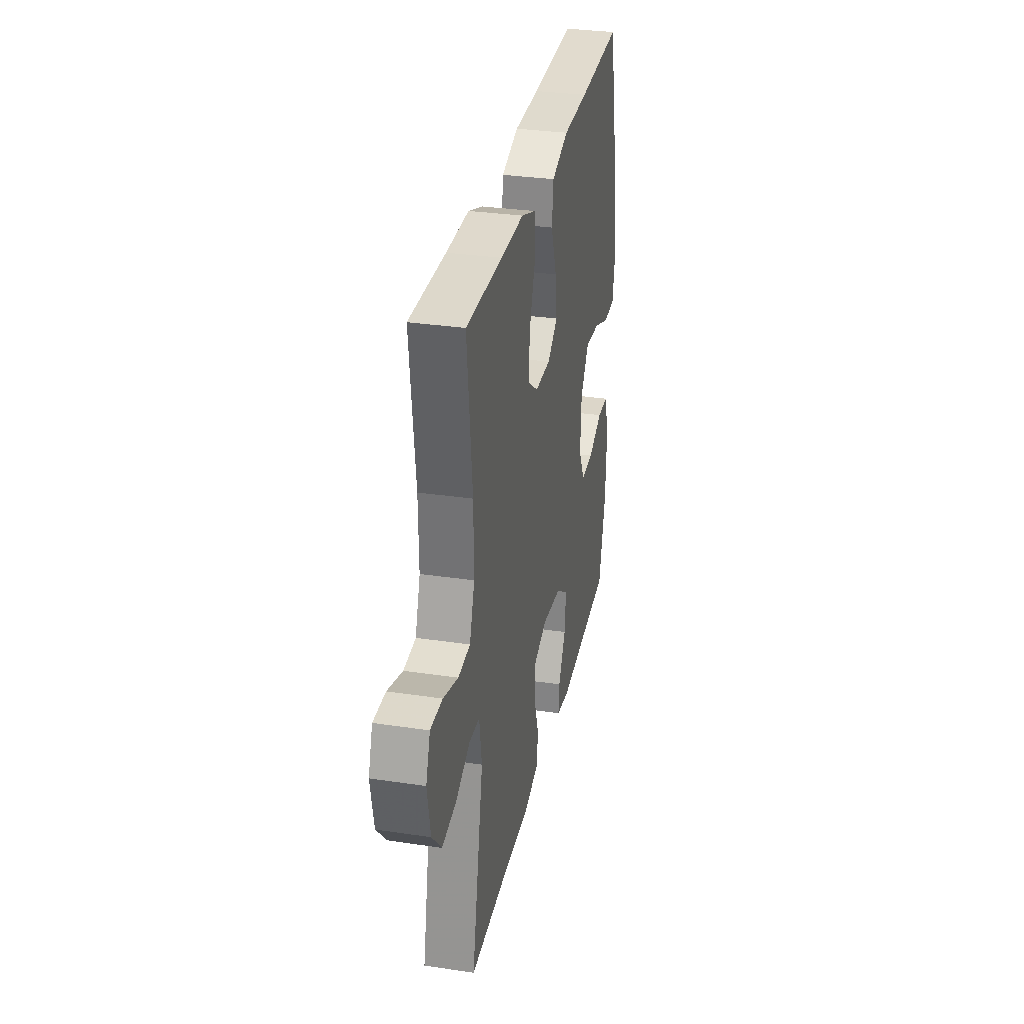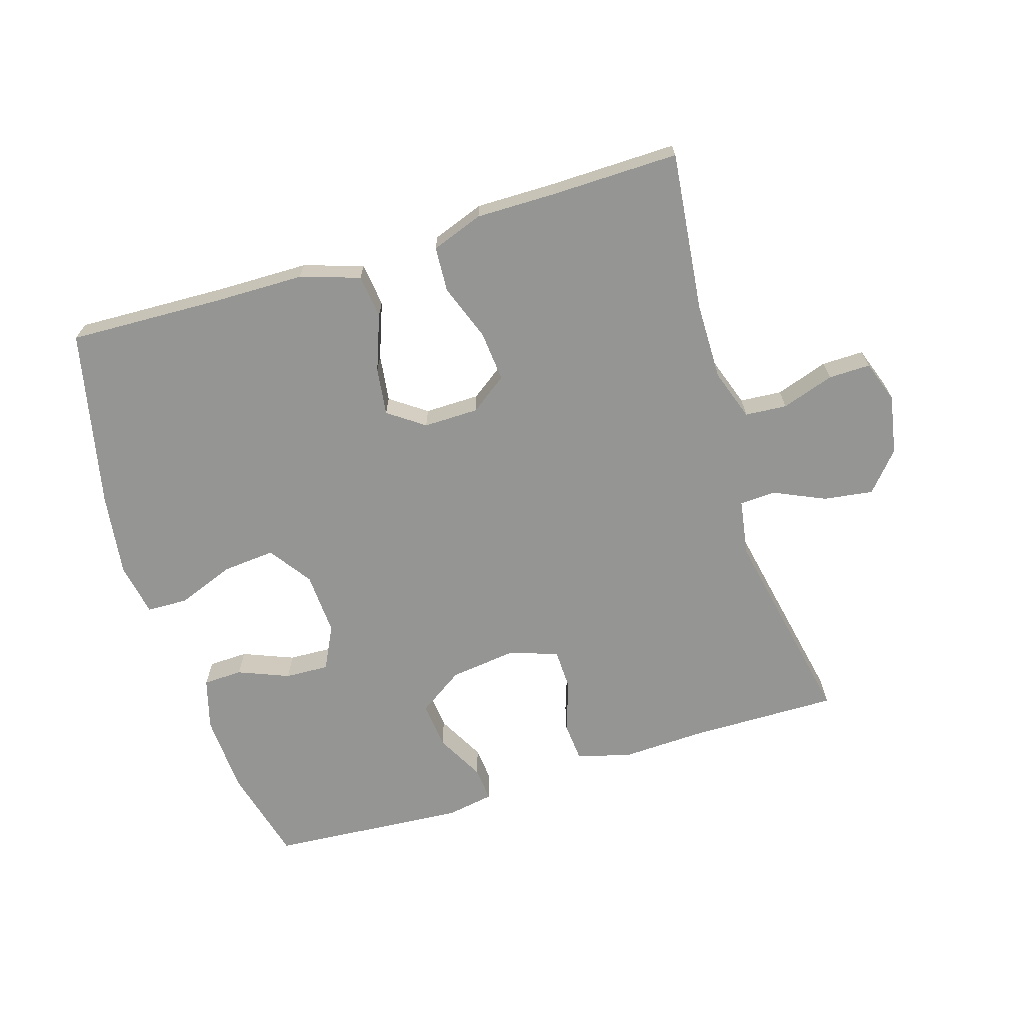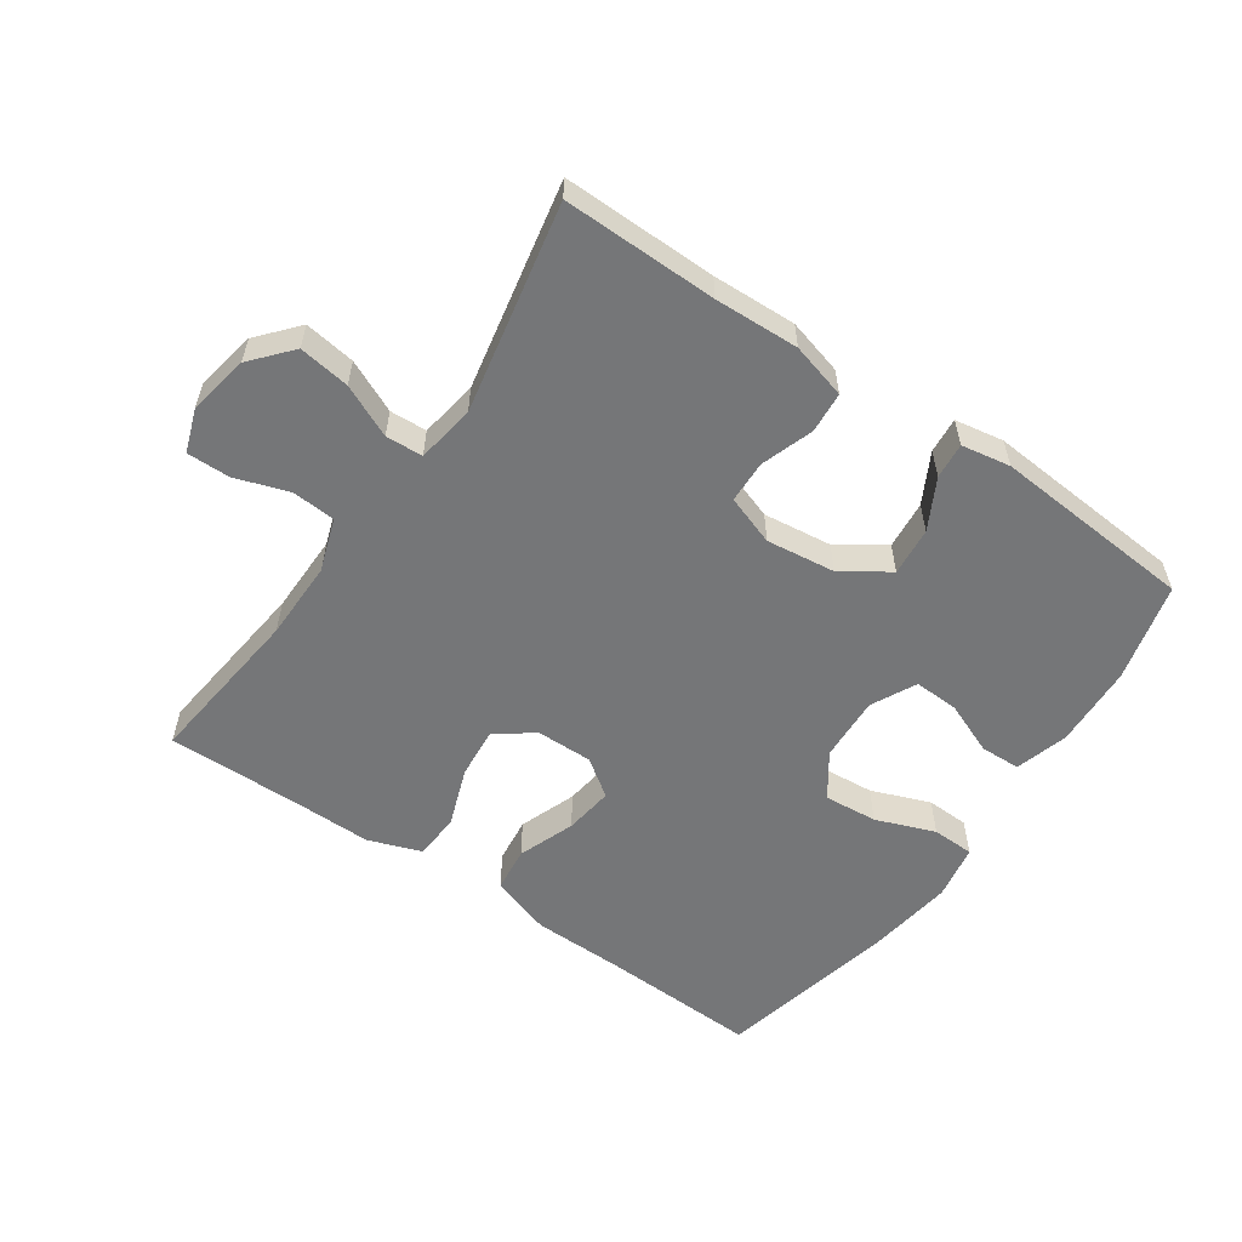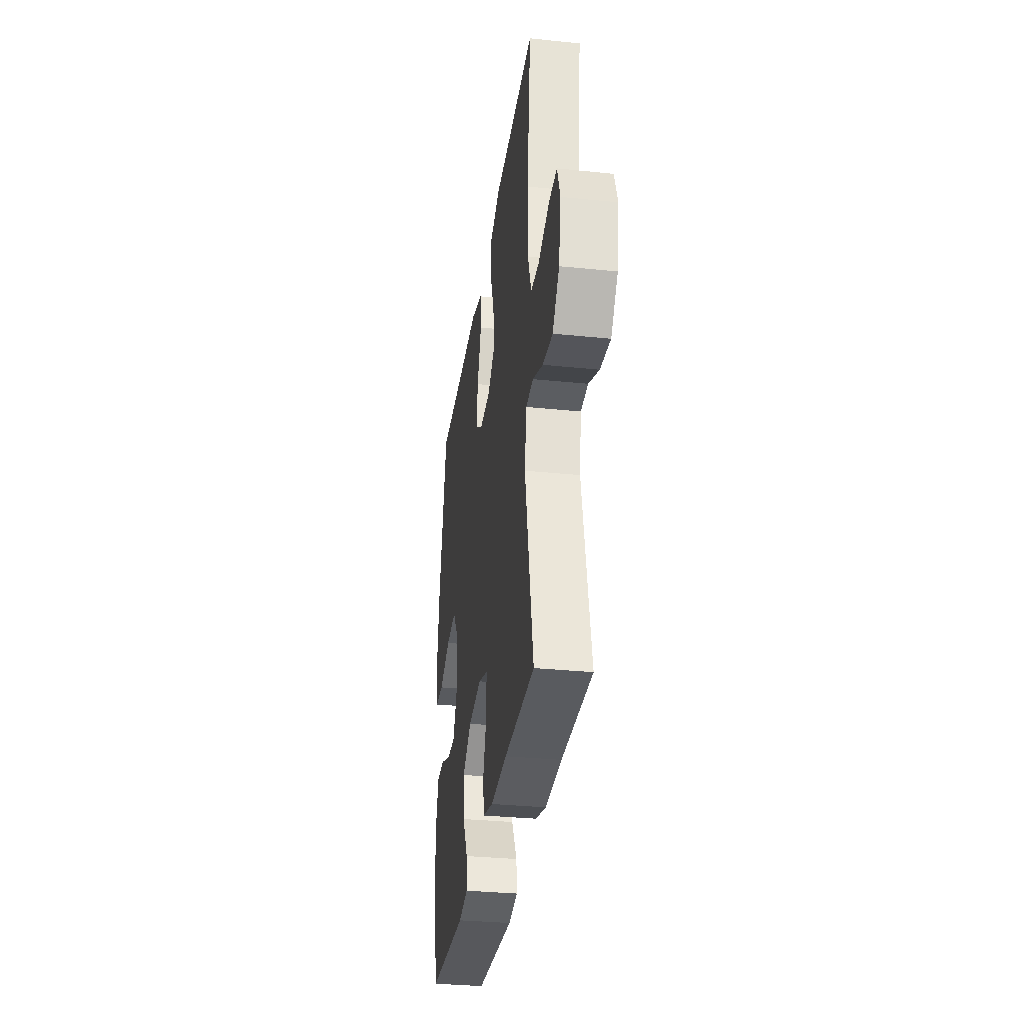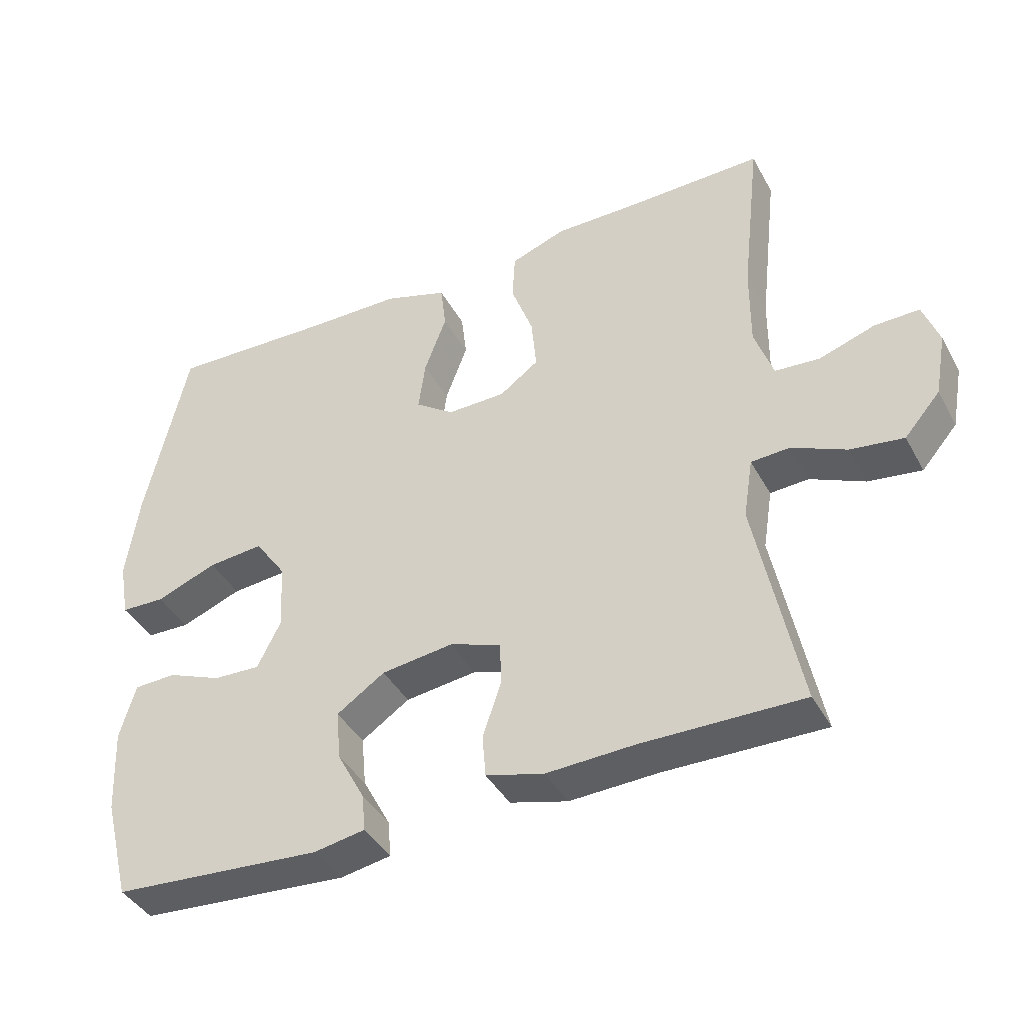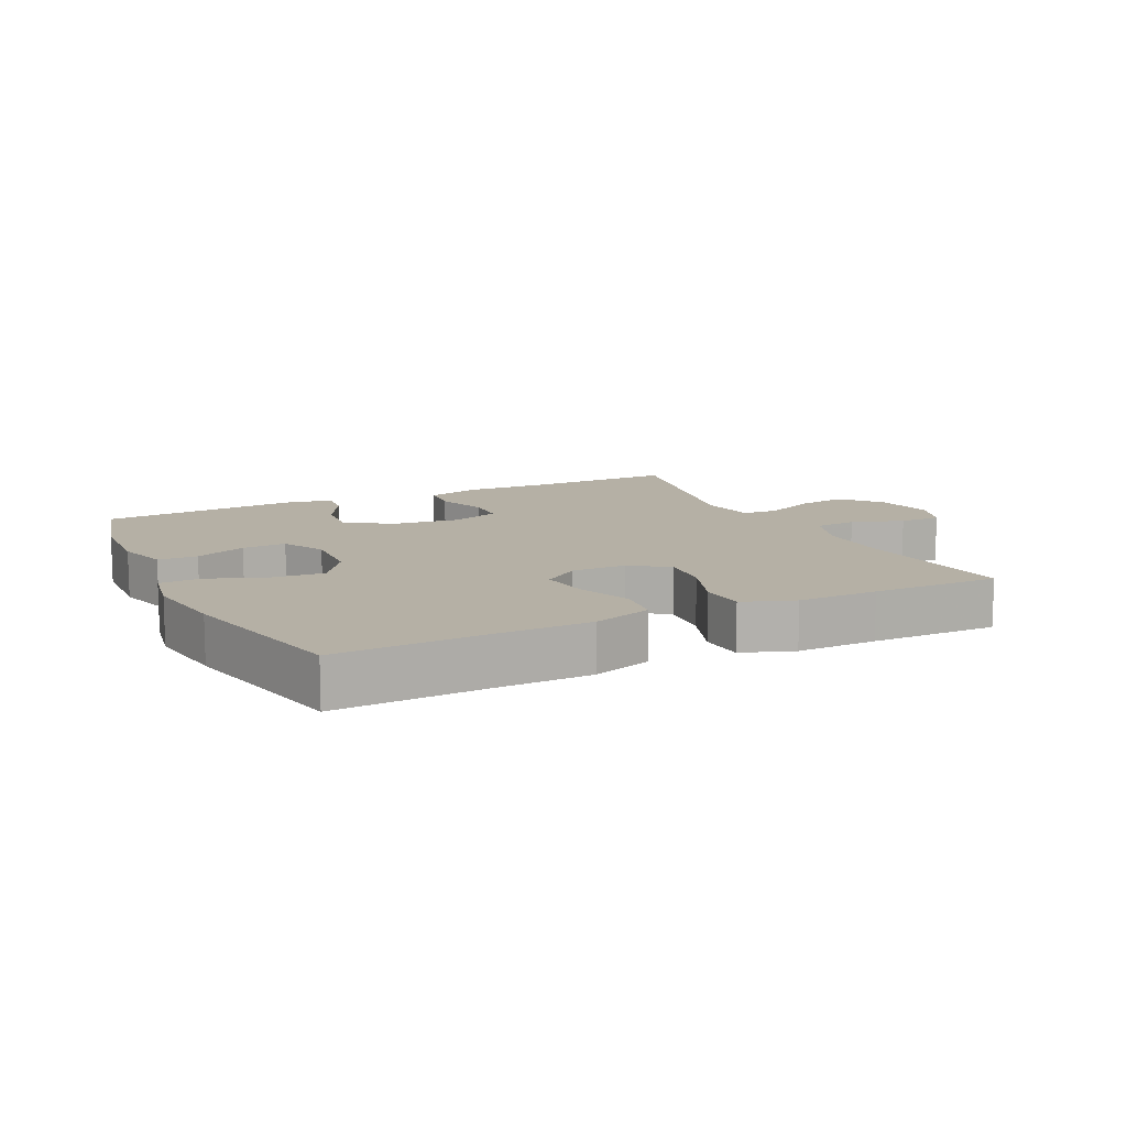
<metadata>
{"format":"obj","ext":"obj","renderer":"f3d","projection":"perspective","resolution":1024,"background":"white","views":[{"elev":31.9,"azim":101.9,"up":"+Z"},{"elev":-67.4,"azim":17.2,"up":"+Y"},{"elev":-56.8,"azim":145.4,"up":"+Y"},{"elev":-32.9,"azim":81.9,"up":"+Z"},{"elev":-41.0,"azim":26.6,"up":"+Z"},{"elev":11.7,"azim":-26.1,"up":"+Y"}]}
</metadata>
<code>
v -0.5 0.07 0.5
v -0.261 0.07 0.491
v -0.122 0.07 0.489
v -0.03 0.07 0.459
v -0.022 0.07 0.391
v -0.054 0.07 0.305
v -0.064 0.07 0.231
v -0.008 0.07 0.191
v 0.077 0.07 0.192
v 0.134 0.07 0.233
v 0.127 0.07 0.311
v 0.095 0.07 0.399
v 0.099 0.07 0.469
v 0.179 0.07 0.498
v 0.303 0.07 0.497
v 0.5 0.07 0.5
v 0.472 0.07 0.253
v 0.471 0.07 0.133
v 0.498 0.07 0.054
v 0.563 0.07 0.049
v 0.644 0.07 0.076
v 0.709 0.07 0.077
v 0.732 0.07 0.012
v 0.715 0.07 -0.08
v 0.663 0.07 -0.14
v 0.586 0.07 -0.129
v 0.507 0.07 -0.093
v 0.451 0.07 -0.096
v 0.437 0.07 -0.184
v 0.5 0.07 -0.5
v 0.267 0.07 -0.497
v 0.14 0.07 -0.502
v 0.056 0.07 -0.479
v 0.051 0.07 -0.417
v 0.078 0.07 -0.338
v 0.076 0.07 -0.274
v 0.001 0.07 -0.248
v -0.103 0.07 -0.261
v -0.173 0.07 -0.308
v -0.166 0.07 -0.381
v -0.126 0.07 -0.456
v -0.121 0.07 -0.51
v -0.195 0.07 -0.523
v -0.5 0.07 -0.5
v -0.538 0.07 -0.351
v -0.544 0.07 -0.227
v -0.521 0.07 -0.147
v -0.46 0.07 -0.145
v -0.381 0.07 -0.177
v -0.313 0.07 -0.18
v -0.279 0.07 -0.112
v -0.284 0.07 -0.014
v -0.33 0.07 0.052
v -0.411 0.07 0.045
v -0.5 0.07 0.011
v -0.564 0.07 0.013
v -0.579 0.07 0.096
v -0.561 0.07 0.225
v -0.5 0 0.5
v -0.261 0 0.491
v -0.122 0 0.489
v -0.03 0 0.459
v -0.022 0 0.391
v -0.054 0 0.305
v -0.064 0 0.231
v -0.008 0 0.191
v 0.077 0 0.192
v 0.134 0 0.233
v 0.127 0 0.311
v 0.095 0 0.399
v 0.099 0 0.469
v 0.179 0 0.498
v 0.303 0 0.497
v 0.5 0 0.5
v 0.472 0 0.253
v 0.471 0 0.133
v 0.498 0 0.054
v 0.563 0 0.049
v 0.644 0 0.076
v 0.709 0 0.077
v 0.732 0 0.012
v 0.715 0 -0.08
v 0.663 0 -0.14
v 0.586 0 -0.129
v 0.507 0 -0.093
v 0.451 0 -0.096
v 0.437 0 -0.184
v 0.5 0 -0.5
v 0.267 0 -0.497
v 0.14 0 -0.502
v 0.056 0 -0.479
v 0.051 0 -0.417
v 0.078 0 -0.338
v 0.076 0 -0.274
v 0.001 0 -0.248
v -0.103 0 -0.261
v -0.173 0 -0.308
v -0.166 0 -0.381
v -0.126 0 -0.456
v -0.121 0 -0.51
v -0.195 0 -0.523
v -0.5 0 -0.5
v -0.538 0 -0.351
v -0.544 0 -0.227
v -0.521 0 -0.147
v -0.46 0 -0.145
v -0.381 0 -0.177
v -0.313 0 -0.18
v -0.279 0 -0.112
v -0.284 0 -0.014
v -0.33 0 0.052
v -0.411 0 0.045
v -0.5 0 0.011
v -0.564 0 0.013
v -0.579 0 0.096
v -0.561 0 0.225
f 58 1 2
f 57 58 2
f 56 57 2
f 55 56 2
f 54 55 2
f 4 5 6
f 3 4 6
f 2 3 6
f 54 2 6
f 53 54 6
f 52 53 6 7
f 51 52 7 8
f 50 51 8 9
f 47 48 49
f 46 47 49
f 45 46 49
f 44 45 49
f 43 44 49
f 42 43 49
f 41 42 49
f 40 41 49
f 39 40 49 50
f 50 9 10
f 39 50 10
f 38 39 10
f 33 34 35
f 32 33 35
f 31 32 35
f 31 35 36
f 30 31 36
f 29 30 36
f 28 29 36 37
f 25 26 27
f 24 25 27
f 23 24 27
f 22 23 27
f 21 22 27
f 20 21 27
f 19 20 27 28
f 37 38 10
f 28 37 10
f 19 28 10
f 18 19 10
f 13 14 15
f 12 13 15
f 11 12 15
f 10 11 15
f 18 10 15
f 17 18 15
f 15 16 17
f 60 59 116
f 60 116 115
f 60 115 114
f 60 114 113
f 60 113 112
f 64 63 62
f 64 62 61
f 64 61 60
f 64 60 112
f 64 112 111
f 65 64 111 110
f 66 65 110 109
f 67 66 109 108
f 107 106 105
f 107 105 104
f 107 104 103
f 107 103 102
f 107 102 101
f 107 101 100
f 107 100 99
f 107 99 98
f 108 107 98 97
f 68 67 108
f 68 108 97
f 68 97 96
f 93 92 91
f 93 91 90
f 93 90 89
f 94 93 89
f 94 89 88
f 94 88 87
f 95 94 87 86
f 85 84 83
f 85 83 82
f 85 82 81
f 85 81 80
f 85 80 79
f 85 79 78
f 86 85 78 77
f 68 96 95
f 68 95 86
f 68 86 77
f 68 77 76
f 73 72 71
f 73 71 70
f 73 70 69
f 73 69 68
f 73 68 76
f 73 76 75
f 75 74 73
f 1 59 60 2
f 2 60 61 3
f 3 61 62 4
f 4 62 63 5
f 5 63 64 6
f 6 64 65 7
f 7 65 66 8
f 8 66 67 9
f 9 67 68 10
f 10 68 69 11
f 11 69 70 12
f 12 70 71 13
f 13 71 72 14
f 14 72 73 15
f 15 73 74 16
f 16 74 75 17
f 17 75 76 18
f 18 76 77 19
f 19 77 78 20
f 20 78 79 21
f 21 79 80 22
f 22 80 81 23
f 23 81 82 24
f 24 82 83 25
f 25 83 84 26
f 26 84 85 27
f 27 85 86 28
f 28 86 87 29
f 29 87 88 30
f 30 88 89 31
f 31 89 90 32
f 32 90 91 33
f 33 91 92 34
f 34 92 93 35
f 35 93 94 36
f 36 94 95 37
f 37 95 96 38
f 38 96 97 39
f 39 97 98 40
f 40 98 99 41
f 41 99 100 42
f 42 100 101 43
f 43 101 102 44
f 44 102 103 45
f 45 103 104 46
f 46 104 105 47
f 47 105 106 48
f 48 106 107 49
f 49 107 108 50
f 50 108 109 51
f 51 109 110 52
f 52 110 111 53
f 53 111 112 54
f 54 112 113 55
f 55 113 114 56
f 56 114 115 57
f 57 115 116 58
f 58 116 59 1

</code>
